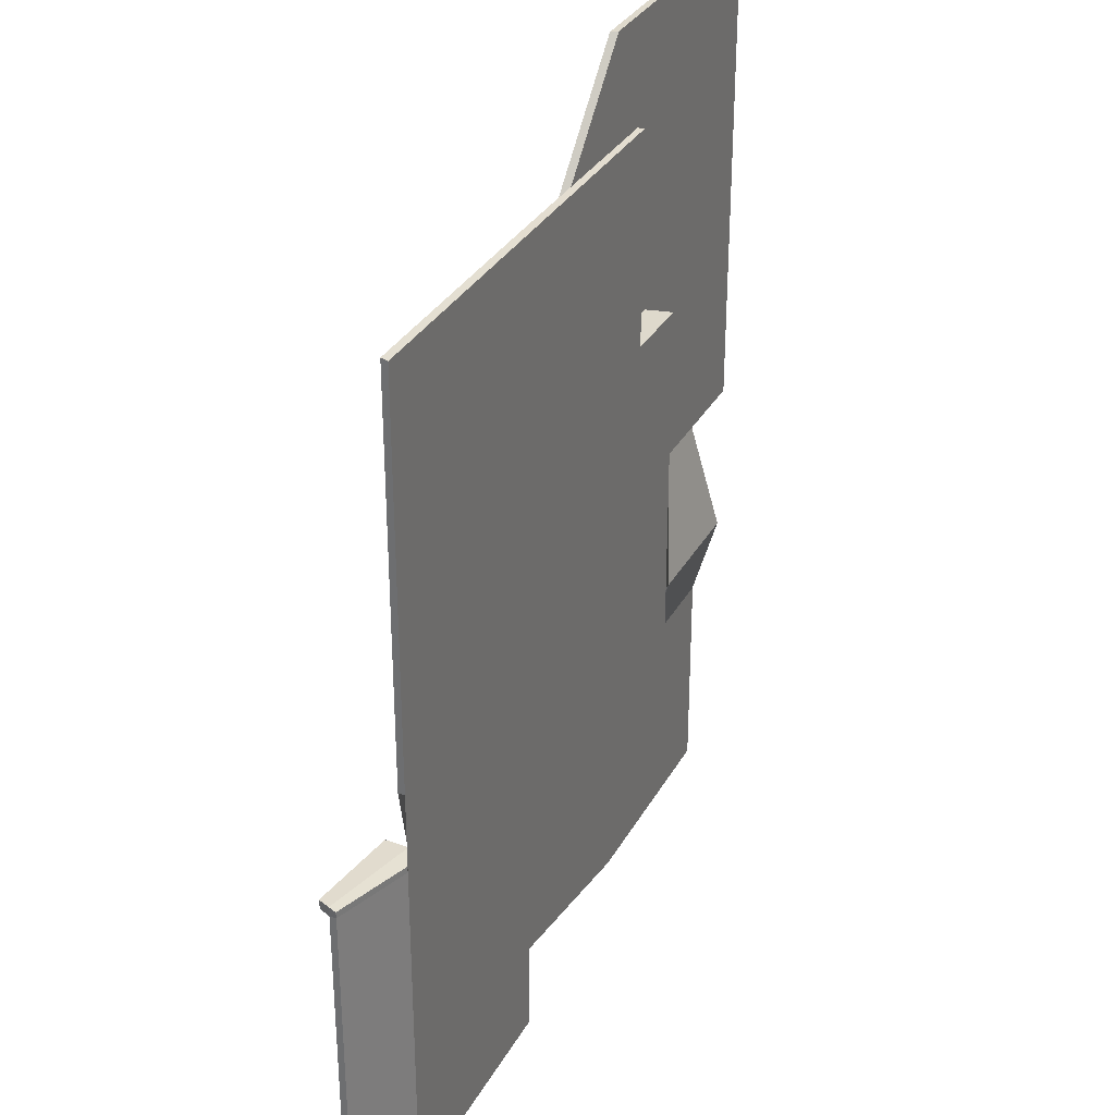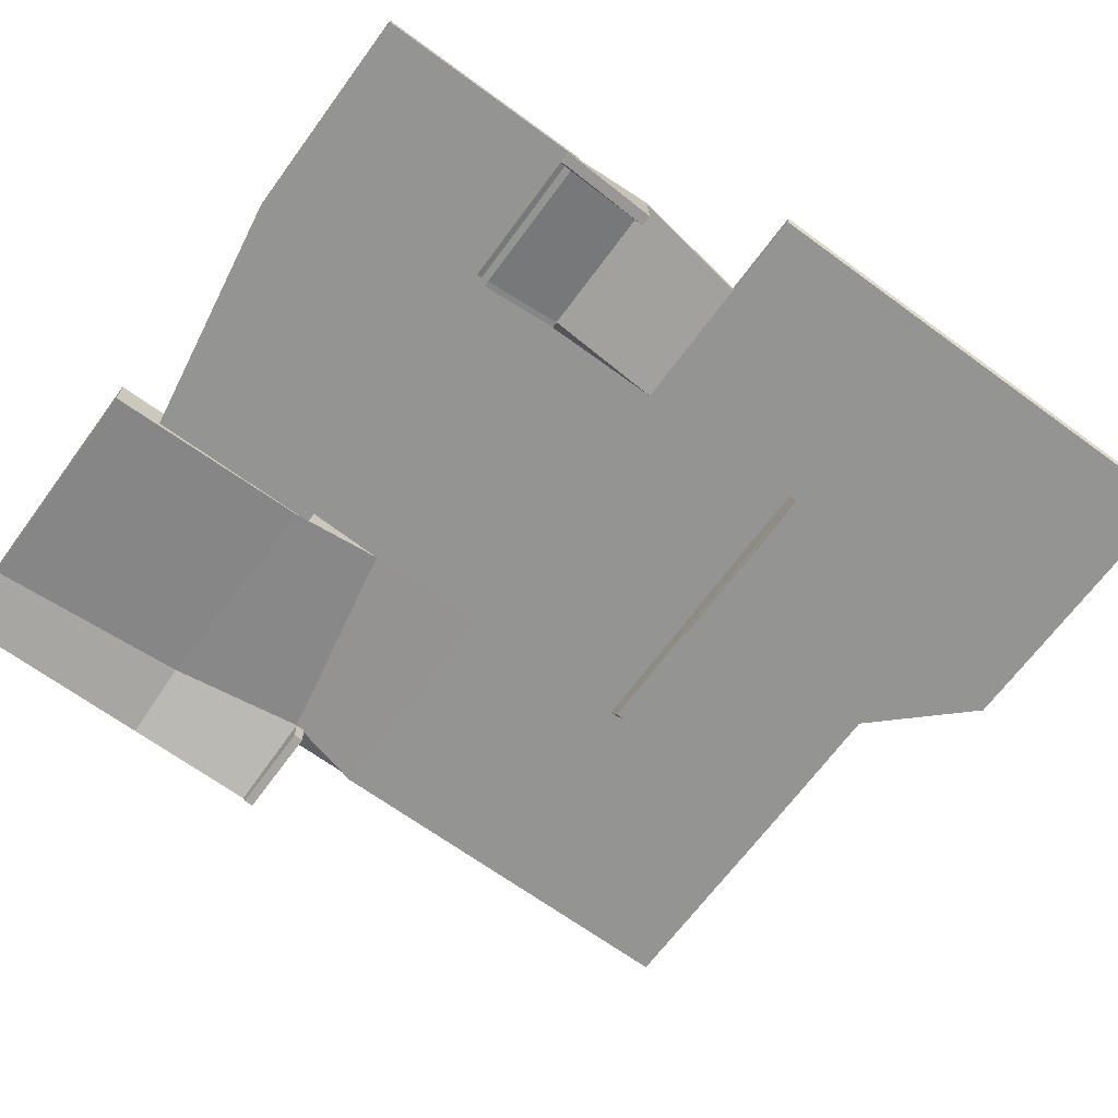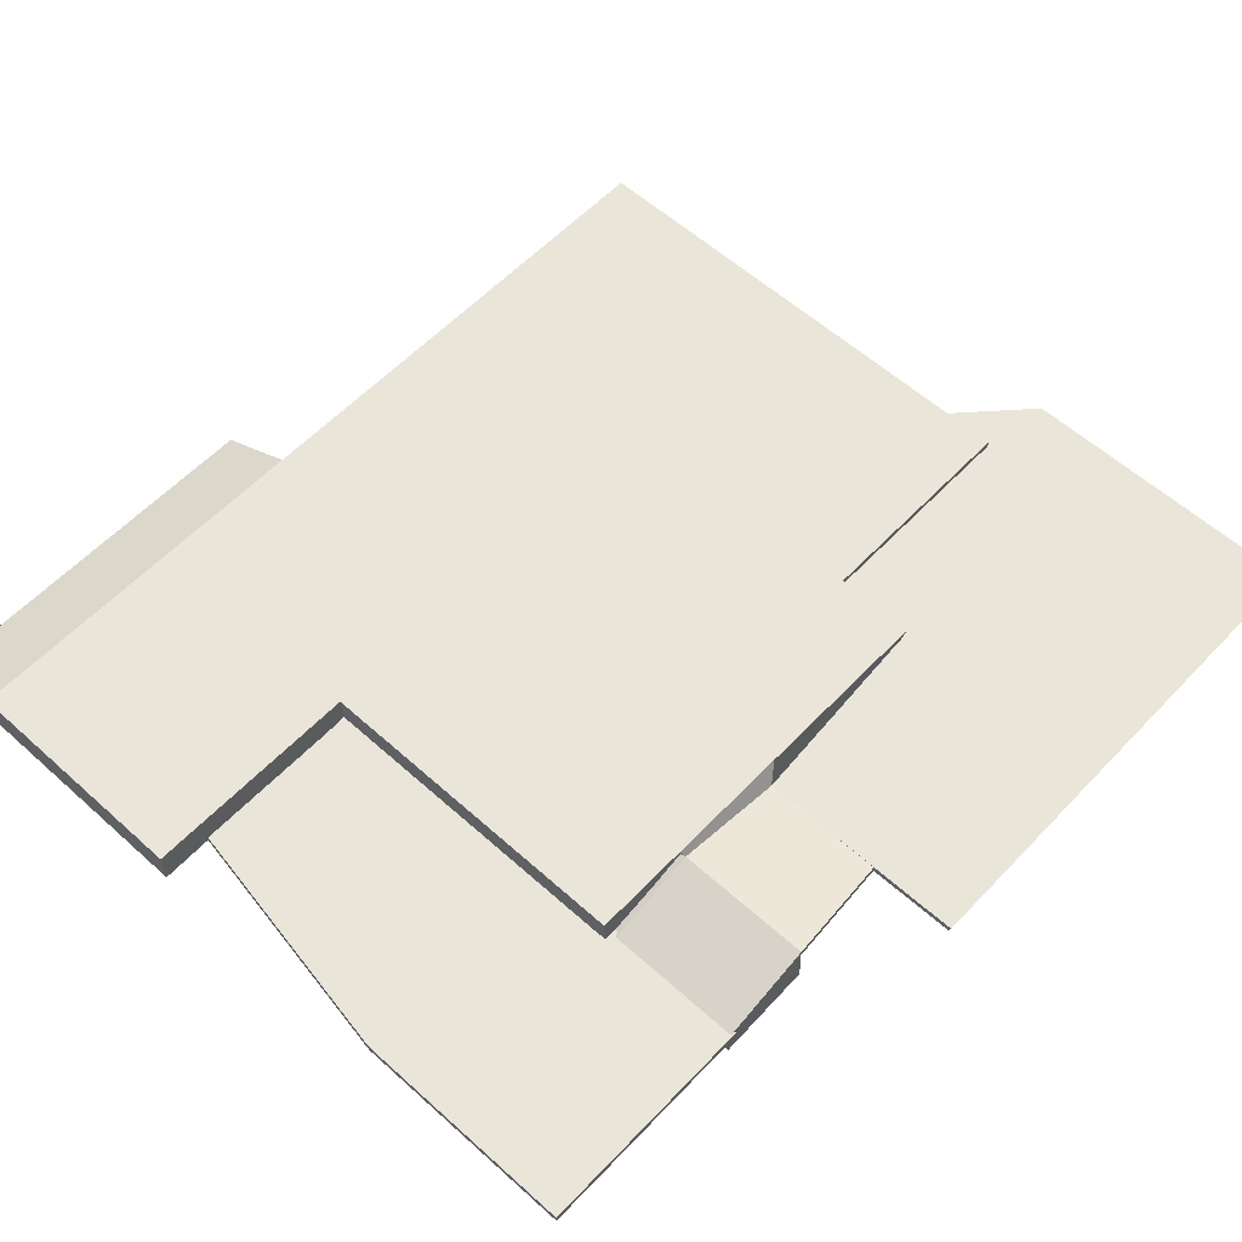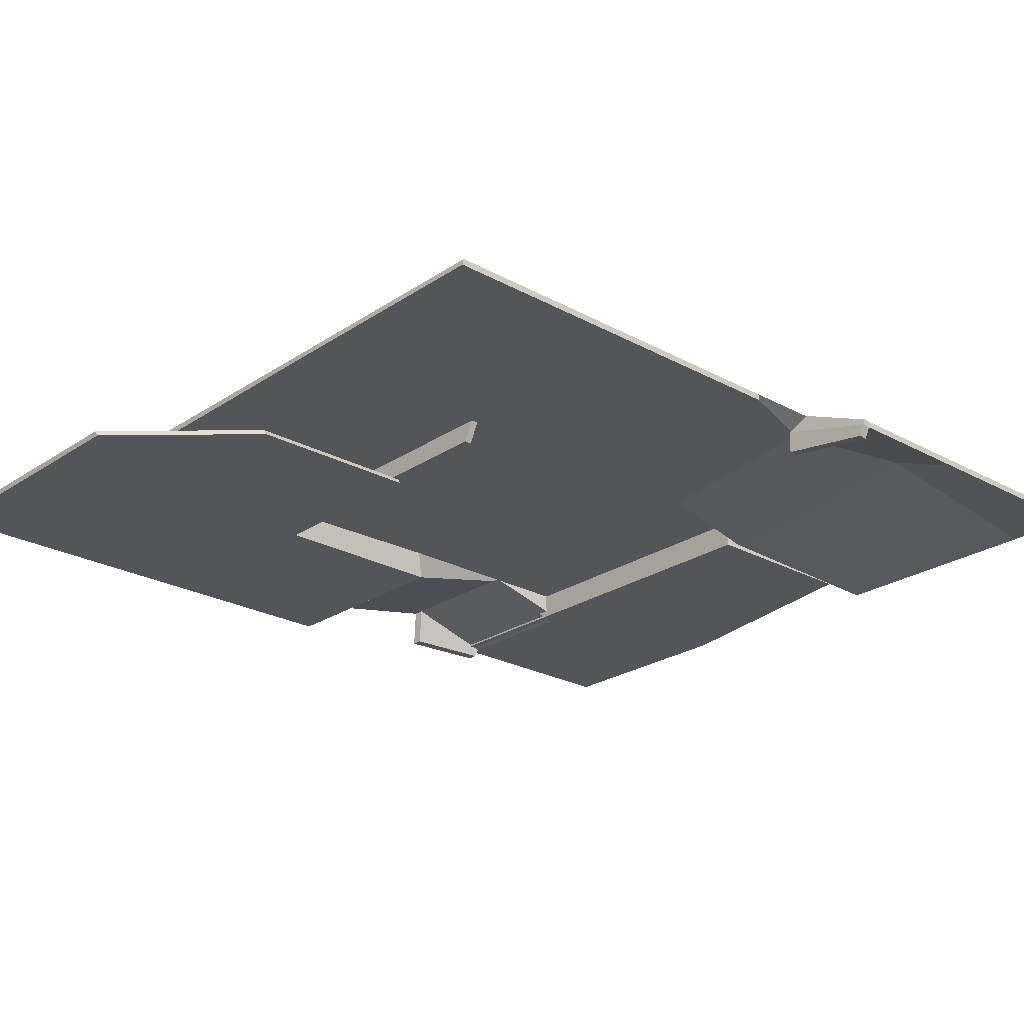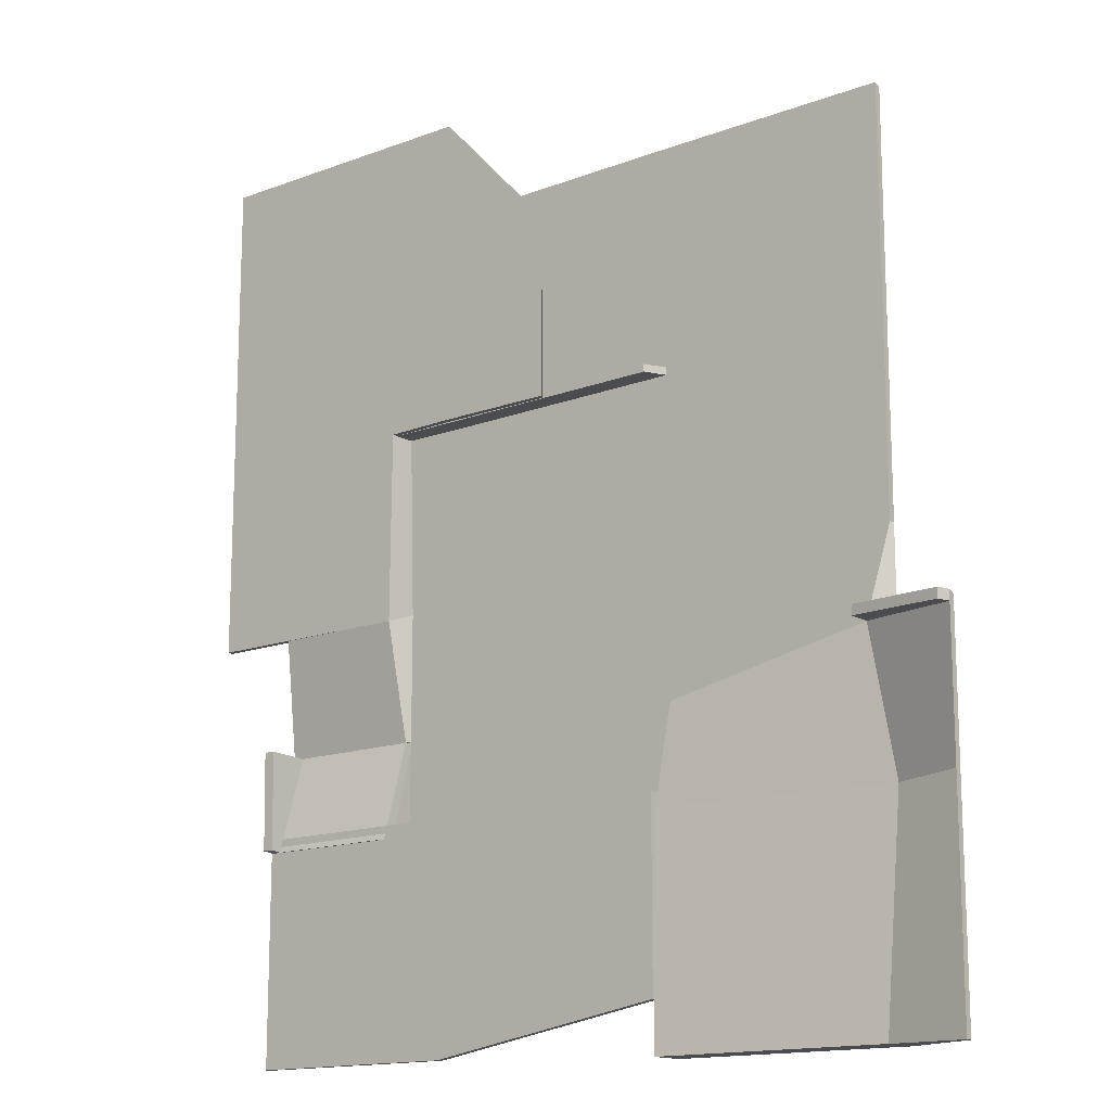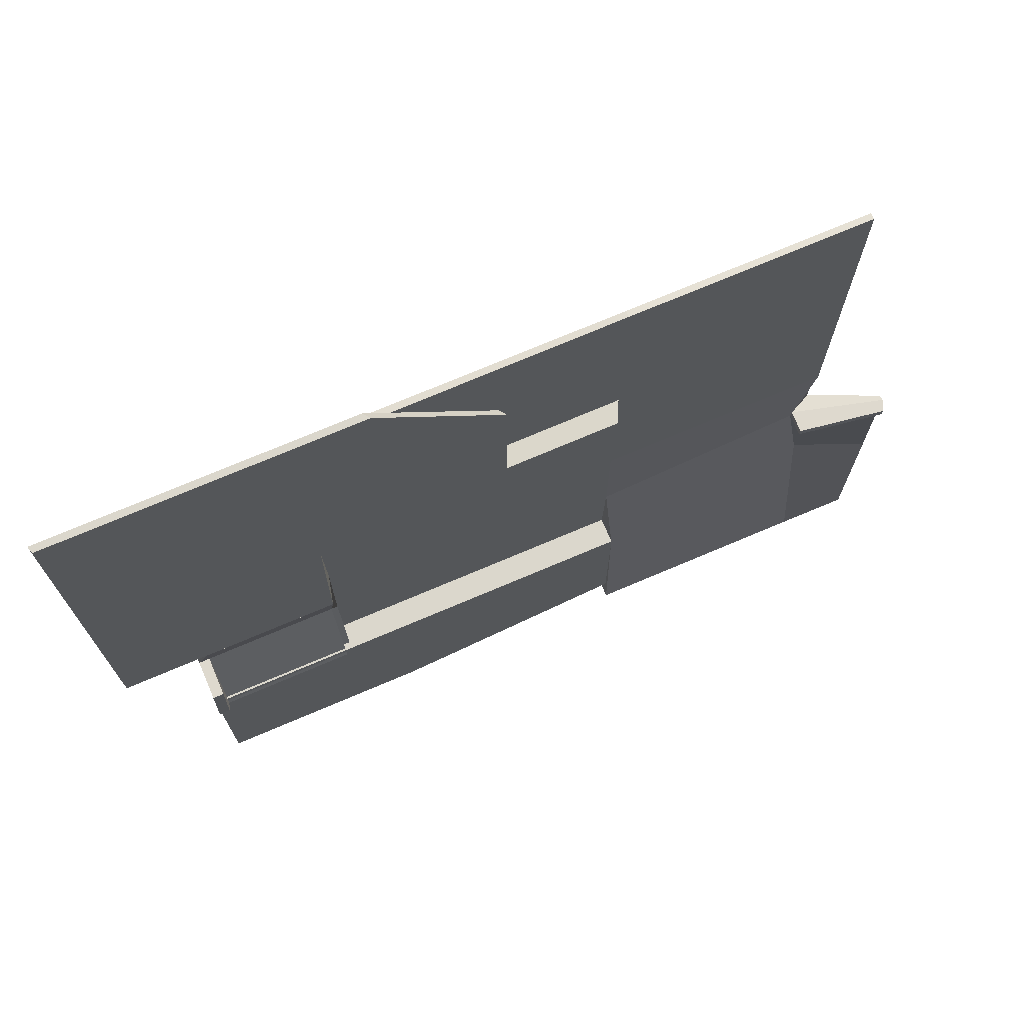
<metadata>
{"format":"obj","ext":"obj","renderer":"f3d","projection":"perspective","resolution":1024,"background":"white","views":[{"elev":32.1,"azim":114.8,"up":"+Z"},{"elev":-66.9,"azim":-126.3,"up":"+Y"},{"elev":58.1,"azim":-137.1,"up":"+Y"},{"elev":-24.1,"azim":47.8,"up":"+Y"},{"elev":-14.8,"azim":39.1,"up":"+Z"},{"elev":73.3,"azim":-23.0,"up":"+Z"}]}
</metadata>
<code>
o Cube.002_Cube
v -1.471 1.371 1.922
v -1.471 1.448 1.925
v -1.471 1.371 -1.647
v -1.471 1.448 -1.647
v 1.446 1.371 1.94
v 1.446 1.448 1.925
v 1.446 1.371 -1.647
v 1.446 1.448 -1.647
v -2.199 1.371 -1.647
v -2.26 1.371 1.922
v -2.389 1.448 1.925
v -2.389 1.448 -1.647
v -2.278 1.371 -1.647
v -2.261 1.055 1.922
v -2.319 1.132 1.922
v -2.468 1.448 -1.647
v -1.471 1.371 -0.1776
v -1.471 1.448 -0.1776
v 1.446 1.371 -0.1776
v 1.446 1.448 -0.1776
v -2.199 1.371 -0.1776
v -2.389 1.448 -0.1776
v -2.278 1.055 -0.2894
v -2.468 1.132 -0.2894
v -3.876 1.132 -0.2912
v -4.031 1.448 -1.647
v -4.031 1.371 -1.647
v -3.876 1.055 -0.2912
v -4.879 1.055 -0.2894
v -4.879 1.055 1.152
v -4.901 1.132 1.152
v -4.901 1.132 -0.2894
v -2.261 1.055 5.549
v -2.319 1.132 5.549
v -4.879 1.055 5.549
v -4.901 1.132 5.549
v -1.471 1.371 2.009
v -1.471 1.448 2.009
v -2.26 1.371 2.009
v -2.389 1.448 2.009
v -2.261 1.055 2.009
v -2.319 1.132 2.009
v -0.03487 1.055 1.935
v -0.09244 1.132 1.935
v -0.03487 1.055 4.049
v -0.09244 1.132 4.049
v -1.444 1.055 5.549
v -1.502 1.132 5.549
v -1.444 1.055 1.935
v -1.502 1.132 1.935
v -1.471 1.371 2.009
v -1.471 1.448 2.009
v 1.446 1.448 2.009
v 1.446 1.371 2.027
v -1.471 1.126 1.922
v 1.328 1.126 1.94
v -2.26 1.126 1.922
v -1.471 1.126 2.009
v -2.26 1.126 2.009
v -1.471 1.126 2.009
v 1.328 1.126 2.027
v -1.471 1.371 4.549
v -1.471 1.448 4.549
v 1.446 1.448 4.549
v 1.446 1.371 4.567
v 4.192 1.448 -1.129
v 3.916 1.318 -1.166
v 4.192 1.371 -0.1776
v 4.192 1.448 -0.1776
v 4.192 1.448 1.925
v 4.192 1.371 1.94
v 4.192 1.448 2.009
v 4.192 1.371 2.027
v 4.192 1.448 4.549
v 4.192 1.371 4.567
v -1.471 1.448 -2.782
v -1.471 1.371 -2.782
v 1.422 1.371 -2.782
v 1.446 1.448 -2.782
v -2.389 1.448 -2.782
v -2.199 1.371 -2.782
v -2.468 1.113 -2.782
v -2.278 1.037 -2.782
v -4.031 1.113 -2.782
v -4.031 1.037 -2.782
v -1.471 1.448 -2.632
v -2.389 1.448 -2.632
v 1.422 1.371 -2.632
v 1.446 1.448 -2.632
v -1.471 1.371 -2.632
v -2.199 1.371 -2.632
v 1.422 1.056 -2.782
v -1.471 1.056 -2.782
v -2.199 1.056 -2.782
v 1.422 1.056 -2.632
v -1.471 1.056 -2.632
v -2.199 1.056 -2.632
v -2.199 1.14 -2.632
v -1.471 1.14 -2.632
v 1.422 1.14 -2.632
v 1.422 1.14 -2.782
v -2.199 1.14 -2.782
v -1.471 1.14 -2.782
v 1.422 1.056 -4.749
v -1.471 1.056 -5.233
v -2.199 1.056 -5.233
v -2.199 1.14 -5.233
v 1.422 1.14 -4.749
v -1.471 1.14 -5.233
v 1.446 1.448 -2.806
v 1.446 1.097 -2.806
v 4.192 1.448 -2.806
v 4.192 1.371 -2.806
v 5.035 1.107 -1.191
v 5.035 1.03 -1.19
v 5.035 1.107 -2.806
v 5.035 1.03 -2.806
v 1.446 1.448 -5.324
v 1.446 1.032 -5.324
v 4.192 1.448 -5.324
v 4.192 1.032 -5.324
v 5.035 1.107 -5.324
v 5.035 1.03 -5.324
v 4.198 1.448 -1.051
v 3.921 1.318 -1.051
v 5.041 1.107 -1.113
v 5.041 1.03 -1.074
v 3.913 1.05 -1.162
v 4.981 0.8945 -1.186
v 3.919 1.05 -1.047
v 4.987 0.8945 -1.07
v -4.05 1.14 -2.632
v -4.05 1.056 -2.632
v -4.05 1.056 -2.782
v -4.05 1.14 -2.782
v -4.05 1.056 -5.233
v -4.05 1.14 -5.233
v -3.913 1.448 -1.647
v -3.769 1.132 -0.291
v -3.755 1.055 -0.291
v -3.899 1.371 -1.647
v -3.913 1.113 -2.782
v -3.899 1.037 -2.782
v -2.402 1.405 -1.647
v -2.197 1.389 -1.647
v -2.402 1.151 -2.782
v -2.197 1.134 -2.782
v -2.402 1.151 -2.632
v -2.197 1.134 -2.632
v -3.899 0.884 -1.627
v -4.031 0.884 -1.627
v -3.932 0.9393 -2.761
v -4.064 0.9393 -2.761
f 18 4 12 22
f 89 88 78 79
f 5 19 68 71
f 6 2 52 53
f 17 19 5 1
f 20 18 2 6
f 12 9 13 16
f 17 1 10 21
f 16 13 83 82
f 11 15 42 40
f 139 138 26 25
f 2 11 40 38
f 22 12 16 24
f 21 10 14 23
f 9 21 23 13
f 11 22 24 15
f 15 24 32 31
f 3 17 21 9
f 8 4 18 20
f 3 7 19 17
f 67 7 111 113
f 2 18 22 11
f 28 25 26 27
f 140 139 25 28
f 87 86 76 80
f 141 140 28 27
f 30 31 32 29
f 23 14 30 29
f 24 23 29 32
f 15 31 36 34
f 33 34 36 35
f 31 30 35 36
f 30 14 33 35
f 48 47 45 46
f 37 38 40 39
f 39 40 42 41
f 1 37 58 55
f 14 10 39 41
f 1 2 38 37
f 15 14 41 42
f 43 44 46 45
f 47 49 43 45
f 49 50 44 43
f 50 48 46 44
f 15 34 48 50
f 14 15 50 49
f 33 14 49 47
f 34 33 47 48
f 52 51 62 63
f 53 64 74 72
f 2 1 51 52
f 51 1 55 60
f 57 55 58 59
f 55 56 61 60
f 10 1 55 57
f 37 39 59 58
f 5 54 61 56
f 39 10 57 59
f 54 51 60 61
f 1 5 56 55
f 65 64 63 62
f 53 52 63 64
f 6 53 72 70
f 51 54 65 62
f 68 69 70 71
f 67 66 69 68
f 71 70 72 73
f 73 72 74 75
f 54 5 71 73
f 65 54 73 75
f 19 7 67 68
f 8 20 69 66
f 64 65 75 74
f 20 6 70 69
f 77 76 79 78
f 76 77 81 80
f 142 143 85 84
f 27 85 153 151
f 138 16 82 142
f 100 99 96 95
f 27 26 84 85
f 12 87 148 144
f 86 89 79 76
f 99 98 97 96
f 3 9 91 90
f 4 8 89 86
f 9 12 144 145
f 7 3 90 88
f 12 4 86 87
f 8 7 88 89
f 95 96 93 92
f 96 97 94 93
f 101 100 95 92
f 97 98 132 133
f 102 107 137 135
f 93 94 106 105
f 81 77 103 102
f 77 78 101 103
f 91 81 102 98
f 78 88 100 101
f 90 91 98 99
f 88 90 99 100
f 109 108 104 105
f 107 109 105 106
f 103 101 108 109
f 101 92 104 108
f 92 93 105 104
f 102 103 109 107
f 112 116 122 120
f 8 66 112 110
f 7 8 110 111
f 112 66 114 116
f 114 115 117 116
f 127 125 130 131
f 67 113 117 115
f 117 113 121 123
f 119 118 120 121
f 121 120 122 123
f 110 112 120 118
f 111 110 118 119
f 116 117 123 122
f 113 111 119 121
f 124 125 127 126
f 114 66 124 126
f 115 114 126 127
f 66 67 125 124
f 128 129 131 130
f 67 115 129 128
f 115 127 131 129
f 125 67 128 130
f 132 135 134 133
f 134 135 137 136
f 106 94 134 136
f 107 106 136 137
f 94 97 133 134
f 98 102 135 132
f 26 138 142 84
f 13 141 143 83
f 82 83 143 142
f 13 23 140 141
f 23 24 139 140
f 24 16 138 139
f 149 148 146 147
f 145 144 148 149
f 81 91 149 147
f 87 80 146 148
f 91 9 145 149
f 80 81 147 146
f 150 151 153 152
f 141 27 151 150
f 85 143 152 153
f 143 141 150 152

</code>
